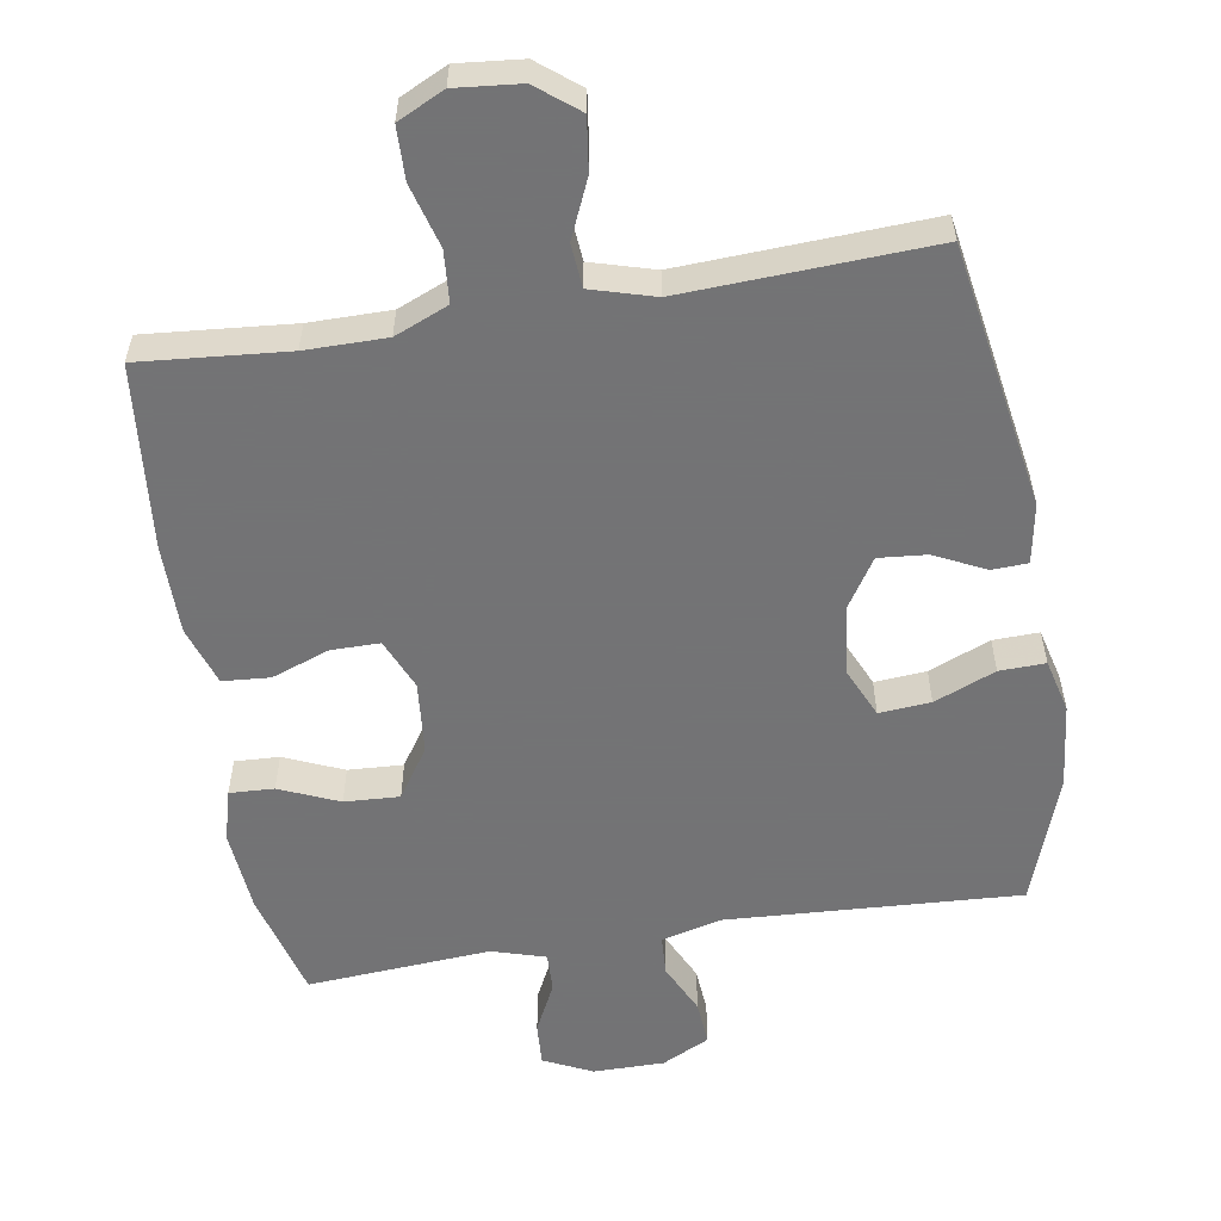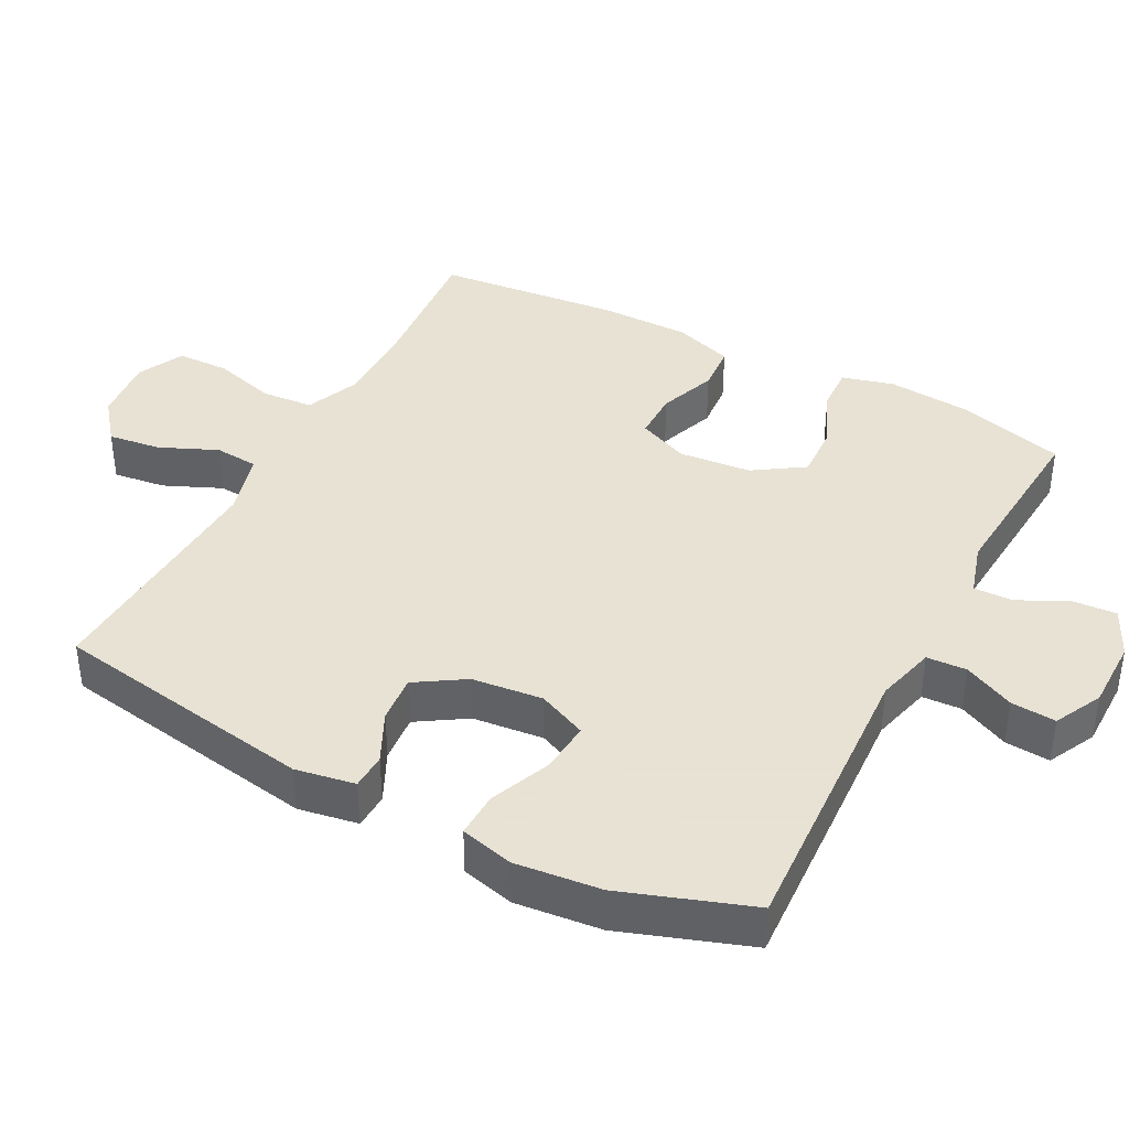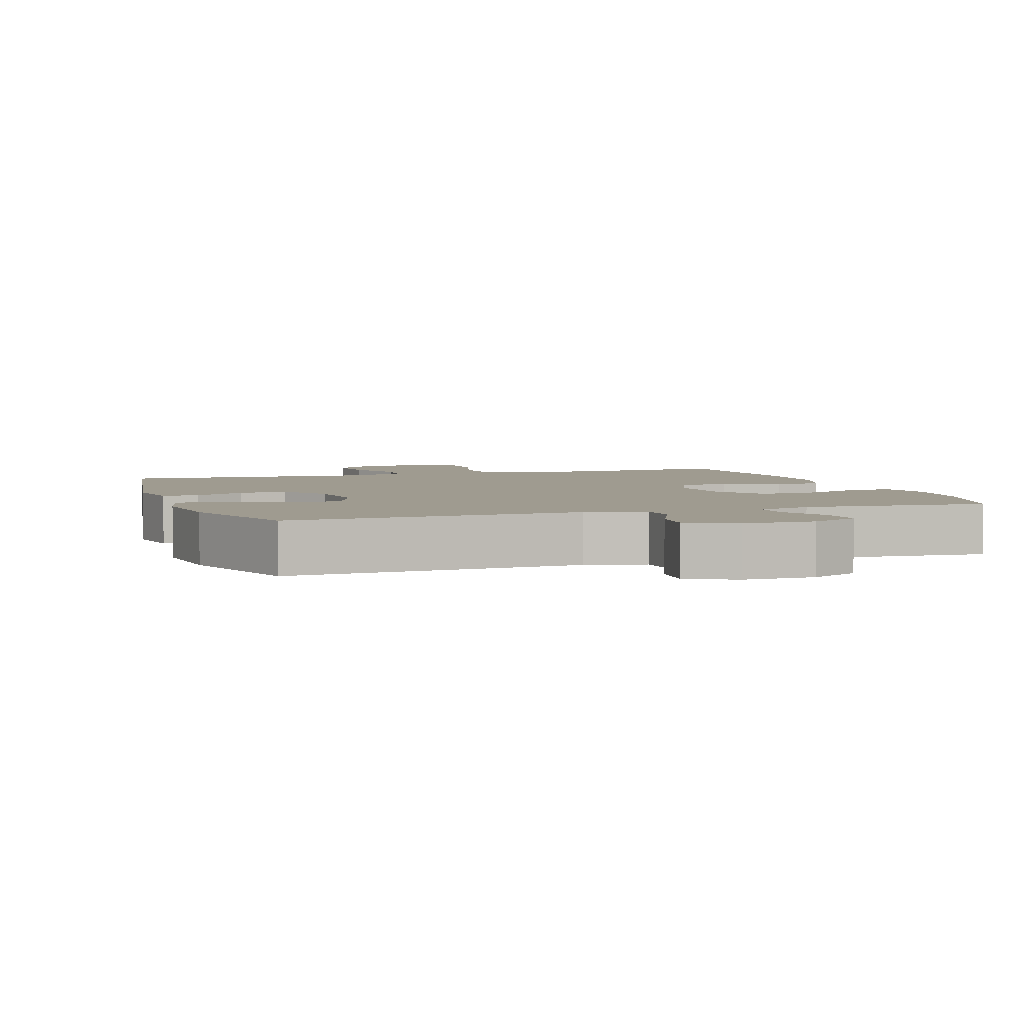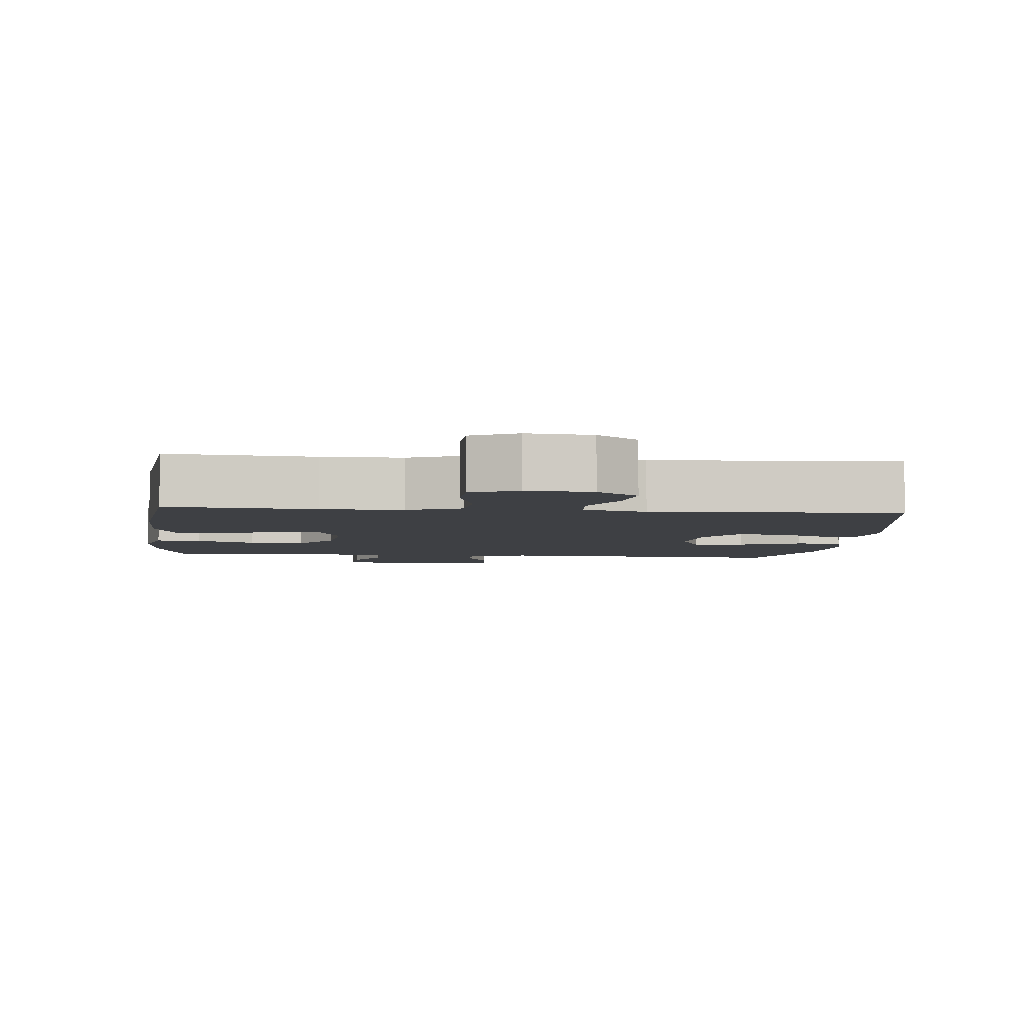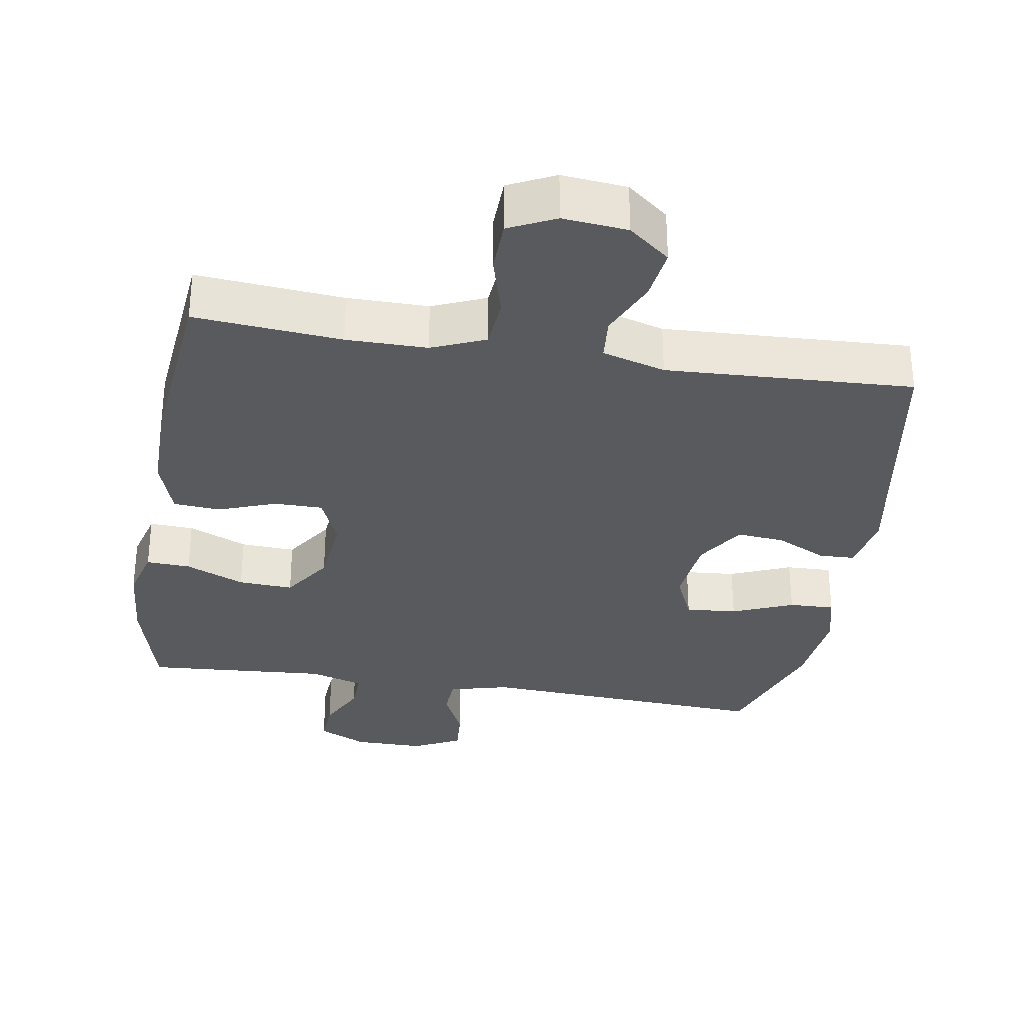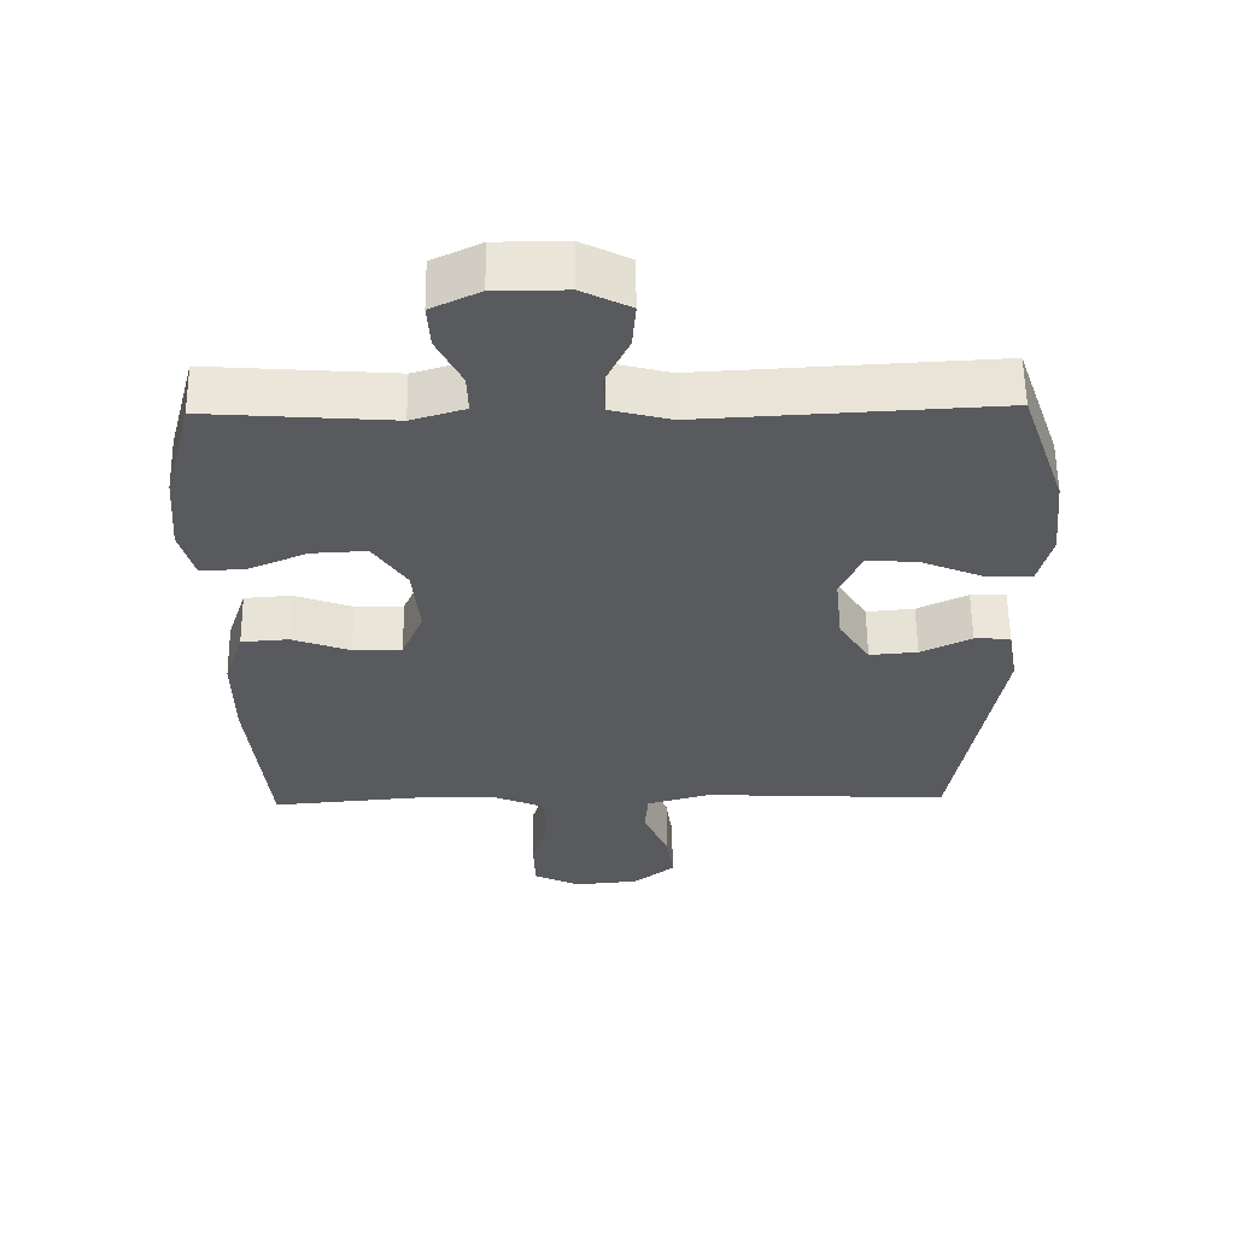
<metadata>
{"format":"obj","ext":"obj","renderer":"f3d","projection":"perspective","resolution":1024,"background":"white","views":[{"elev":-56.0,"azim":-170.7,"up":"+Y"},{"elev":39.7,"azim":-62.2,"up":"+Y"},{"elev":4.0,"azim":-18.5,"up":"+Y"},{"elev":-4.6,"azim":174.2,"up":"+Y"},{"elev":-31.8,"azim":170.6,"up":"+Y"},{"elev":58.4,"azim":179.3,"up":"+Z"}]}
</metadata>
<code>
v 0.5 0.07 -0.5
v 0.291 0.07 -0.482
v 0.176 0.07 -0.482
v 0.1 0.07 -0.514
v 0.094 0.07 -0.587
v 0.119 0.07 -0.677
v 0.117 0.07 -0.752
v 0.051 0.07 -0.784
v -0.041 0.07 -0.775
v -0.1 0.07 -0.728
v -0.09 0.07 -0.653
v -0.054 0.07 -0.571
v -0.059 0.07 -0.509
v -0.149 0.07 -0.483
v -0.5 0.07 -0.5
v -0.563 0.07 -0.123
v -0.548 0.07 -0.038
v -0.497 0.07 -0.036
v -0.425 0.07 -0.071
v -0.357 0.07 -0.077
v -0.313 0.07 -0.008
v -0.302 0.07 0.093
v -0.333 0.07 0.163
v -0.406 0.07 0.157
v -0.493 0.07 0.121
v -0.558 0.07 0.119
v -0.577 0.07 0.195
v -0.564 0.07 0.317
v -0.5 0.07 0.5
v -0.083 0.07 0.477
v 0.002 0.07 0.499
v 0.005 0.07 0.556
v -0.029 0.07 0.628
v -0.034 0.07 0.692
v 0.034 0.07 0.726
v 0.135 0.07 0.726
v 0.204 0.07 0.693
v 0.2 0.07 0.631
v 0.165 0.07 0.56
v 0.163 0.07 0.504
v 0.239 0.07 0.481
v 0.5 0.07 0.5
v 0.541 0.07 0.346
v 0.551 0.07 0.228
v 0.531 0.07 0.154
v 0.468 0.07 0.157
v 0.384 0.07 0.193
v 0.306 0.07 0.197
v 0.259 0.07 0.126
v 0.249 0.07 0.023
v 0.28 0.07 -0.05
v 0.349 0.07 -0.05
v 0.431 0.07 -0.02
v 0.498 0.07 -0.025
v 0.526 0.07 -0.109
v 0.526 0.07 -0.238
v 0.5 0 -0.5
v 0.291 0 -0.482
v 0.176 0 -0.482
v 0.1 0 -0.514
v 0.094 0 -0.587
v 0.119 0 -0.677
v 0.117 0 -0.752
v 0.051 0 -0.784
v -0.041 0 -0.775
v -0.1 0 -0.728
v -0.09 0 -0.653
v -0.054 0 -0.571
v -0.059 0 -0.509
v -0.149 0 -0.483
v -0.5 0 -0.5
v -0.563 0 -0.123
v -0.548 0 -0.038
v -0.497 0 -0.036
v -0.425 0 -0.071
v -0.357 0 -0.077
v -0.313 0 -0.008
v -0.302 0 0.093
v -0.333 0 0.163
v -0.406 0 0.157
v -0.493 0 0.121
v -0.558 0 0.119
v -0.577 0 0.195
v -0.564 0 0.317
v -0.5 0 0.5
v -0.083 0 0.477
v 0.002 0 0.499
v 0.005 0 0.556
v -0.029 0 0.628
v -0.034 0 0.692
v 0.034 0 0.726
v 0.135 0 0.726
v 0.204 0 0.693
v 0.2 0 0.631
v 0.165 0 0.56
v 0.163 0 0.504
v 0.239 0 0.481
v 0.5 0 0.5
v 0.541 0 0.346
v 0.551 0 0.228
v 0.531 0 0.154
v 0.468 0 0.157
v 0.384 0 0.193
v 0.306 0 0.197
v 0.259 0 0.126
v 0.249 0 0.023
v 0.28 0 -0.05
v 0.349 0 -0.05
v 0.431 0 -0.02
v 0.498 0 -0.025
v 0.526 0 -0.109
v 0.526 0 -0.238
f 55 56 1 2
f 52 53 54 55
f 51 52 55 2
f 50 51 2 3
f 49 50 3 4
f 44 45 46 47
f 44 47 48
f 41 42 43 44
f 40 41 44 48
f 36 37 38 39
f 36 39 40
f 35 36 40
f 32 33 34 35
f 31 32 35 40
f 30 31 40 48
f 24 25 26 27
f 23 24 27 28
f 16 17 18 19
f 14 15 16 19
f 13 14 19 20
f 9 10 11 12
f 7 8 9 12
f 5 6 7 12
f 4 5 12 13
f 49 4 13 20
f 23 28 29 30
f 22 23 30 48
f 21 22 48 49
f 20 21 49
f 58 57 112 111
f 111 110 109 108
f 58 111 108 107
f 59 58 107 106
f 60 59 106 105
f 103 102 101 100
f 104 103 100
f 100 99 98 97
f 104 100 97 96
f 95 94 93 92
f 96 95 92
f 96 92 91
f 91 90 89 88
f 96 91 88 87
f 104 96 87 86
f 83 82 81 80
f 84 83 80 79
f 75 74 73 72
f 75 72 71 70
f 76 75 70 69
f 68 67 66 65
f 68 65 64 63
f 68 63 62 61
f 69 68 61 60
f 76 69 60 105
f 86 85 84 79
f 104 86 79 78
f 105 104 78 77
f 105 77 76
f 1 57 58 2
f 2 58 59 3
f 3 59 60 4
f 4 60 61 5
f 5 61 62 6
f 6 62 63 7
f 7 63 64 8
f 8 64 65 9
f 9 65 66 10
f 10 66 67 11
f 11 67 68 12
f 12 68 69 13
f 13 69 70 14
f 14 70 71 15
f 15 71 72 16
f 16 72 73 17
f 17 73 74 18
f 18 74 75 19
f 19 75 76 20
f 20 76 77 21
f 21 77 78 22
f 22 78 79 23
f 23 79 80 24
f 24 80 81 25
f 25 81 82 26
f 26 82 83 27
f 27 83 84 28
f 28 84 85 29
f 29 85 86 30
f 30 86 87 31
f 31 87 88 32
f 32 88 89 33
f 33 89 90 34
f 34 90 91 35
f 35 91 92 36
f 36 92 93 37
f 37 93 94 38
f 38 94 95 39
f 39 95 96 40
f 40 96 97 41
f 41 97 98 42
f 42 98 99 43
f 43 99 100 44
f 44 100 101 45
f 45 101 102 46
f 46 102 103 47
f 47 103 104 48
f 48 104 105 49
f 49 105 106 50
f 50 106 107 51
f 51 107 108 52
f 52 108 109 53
f 53 109 110 54
f 54 110 111 55
f 55 111 112 56
f 56 112 57 1

</code>
